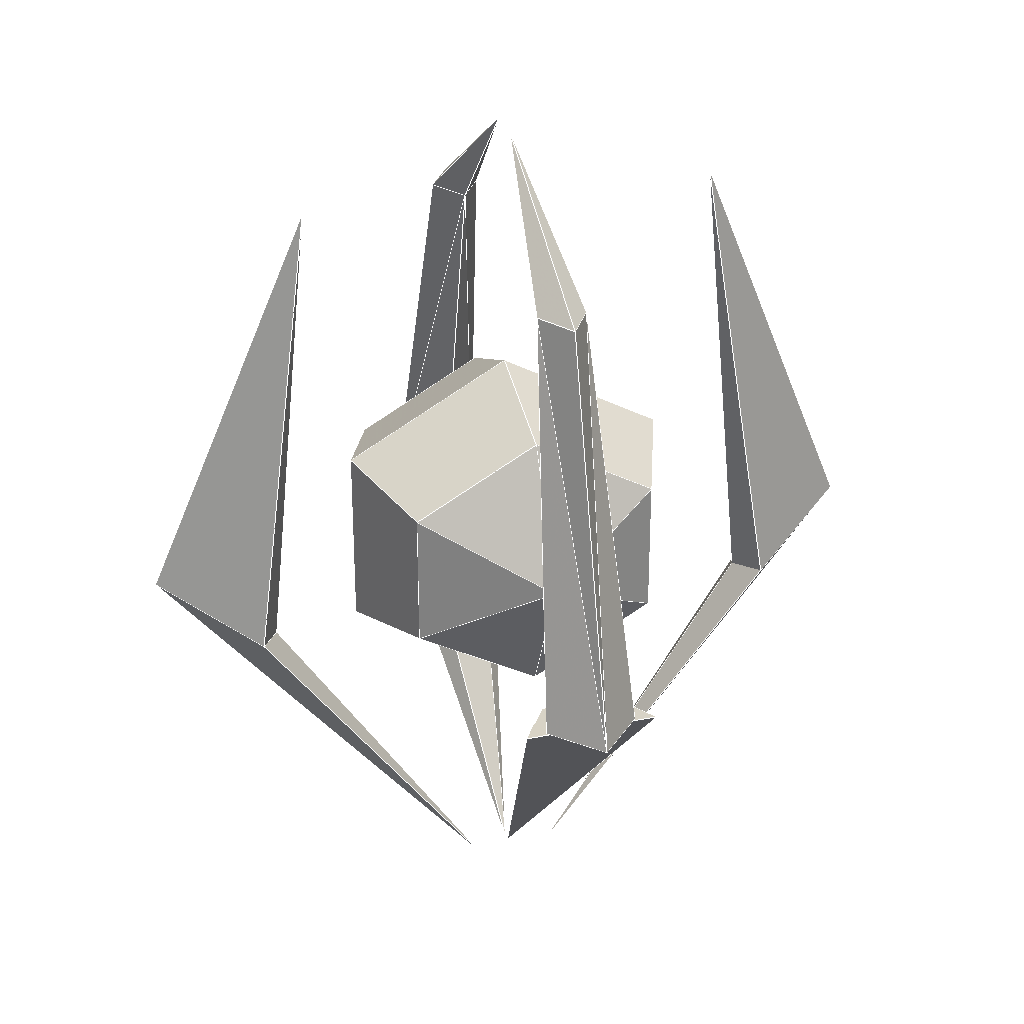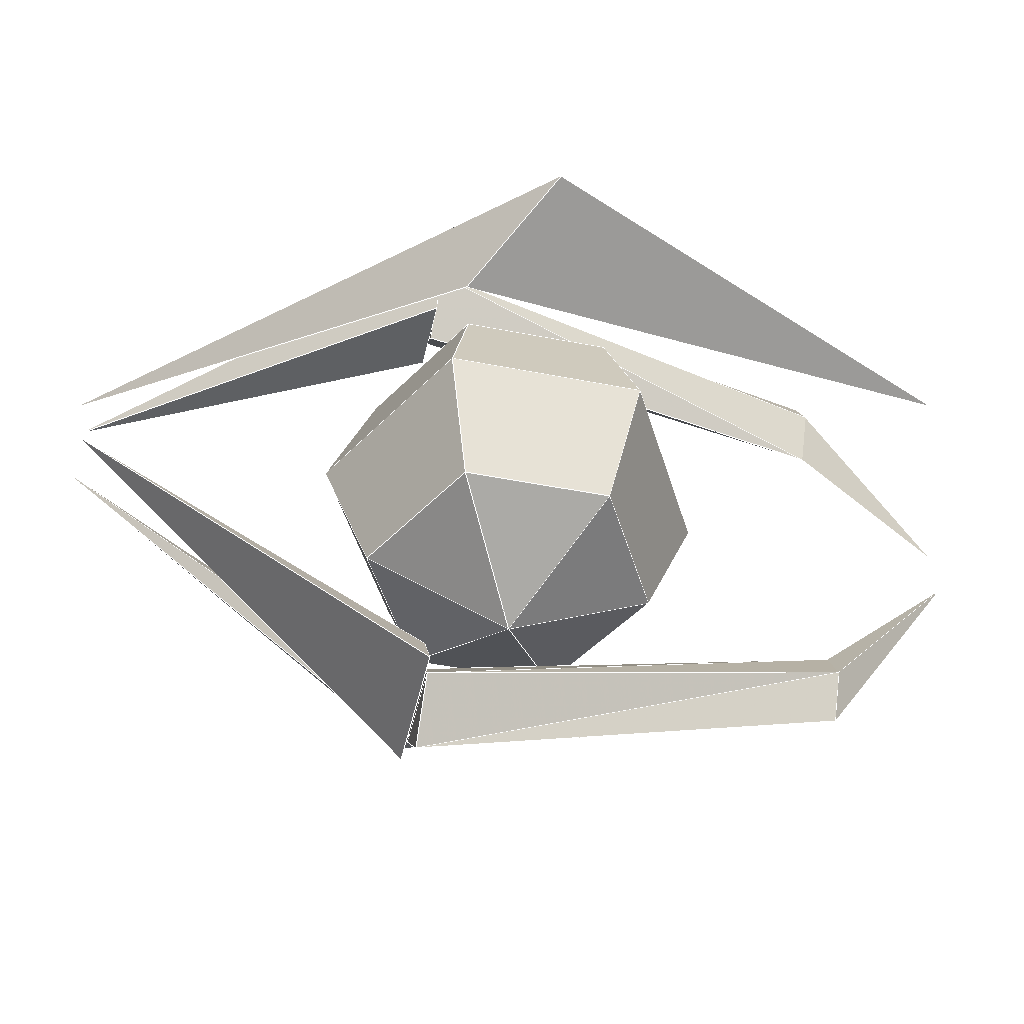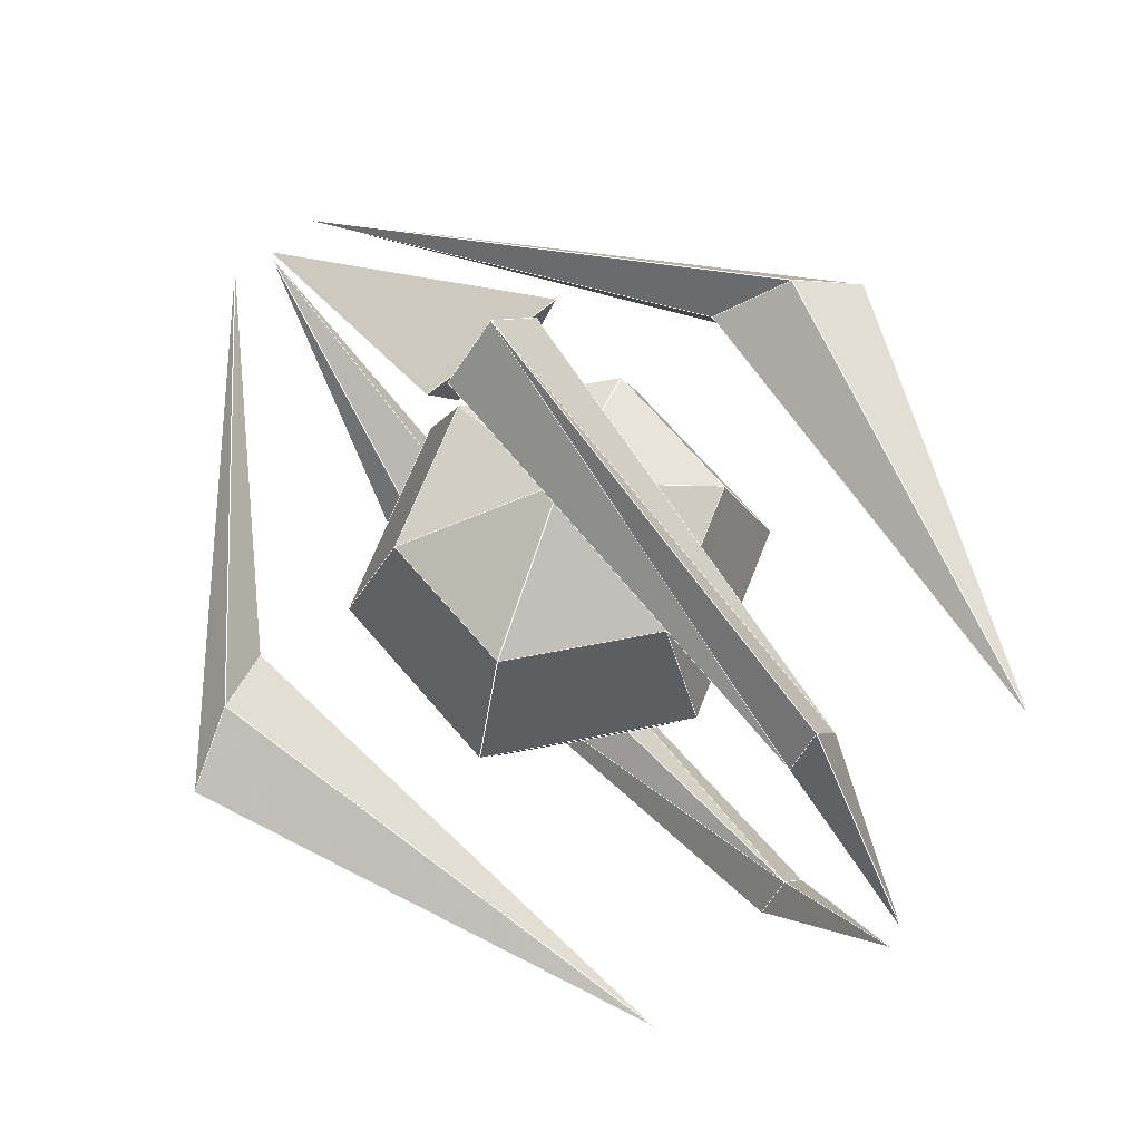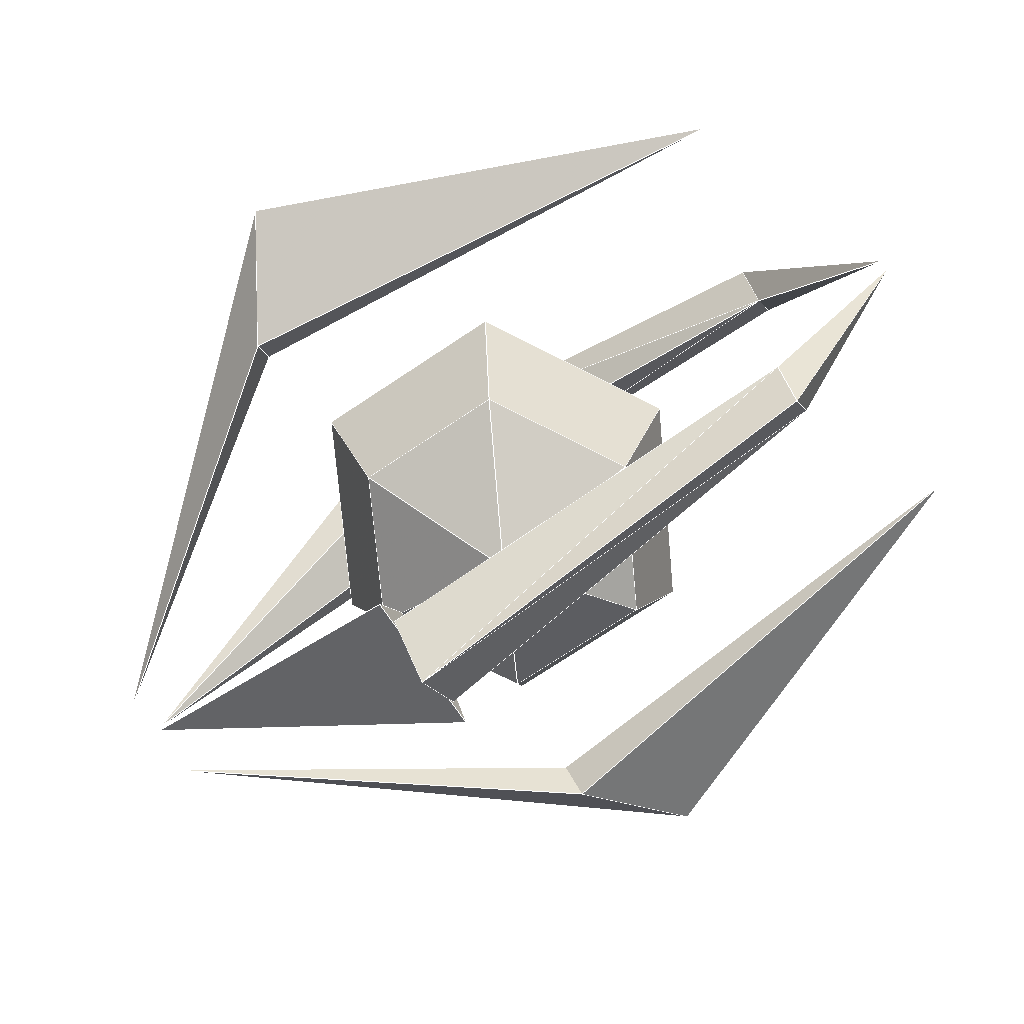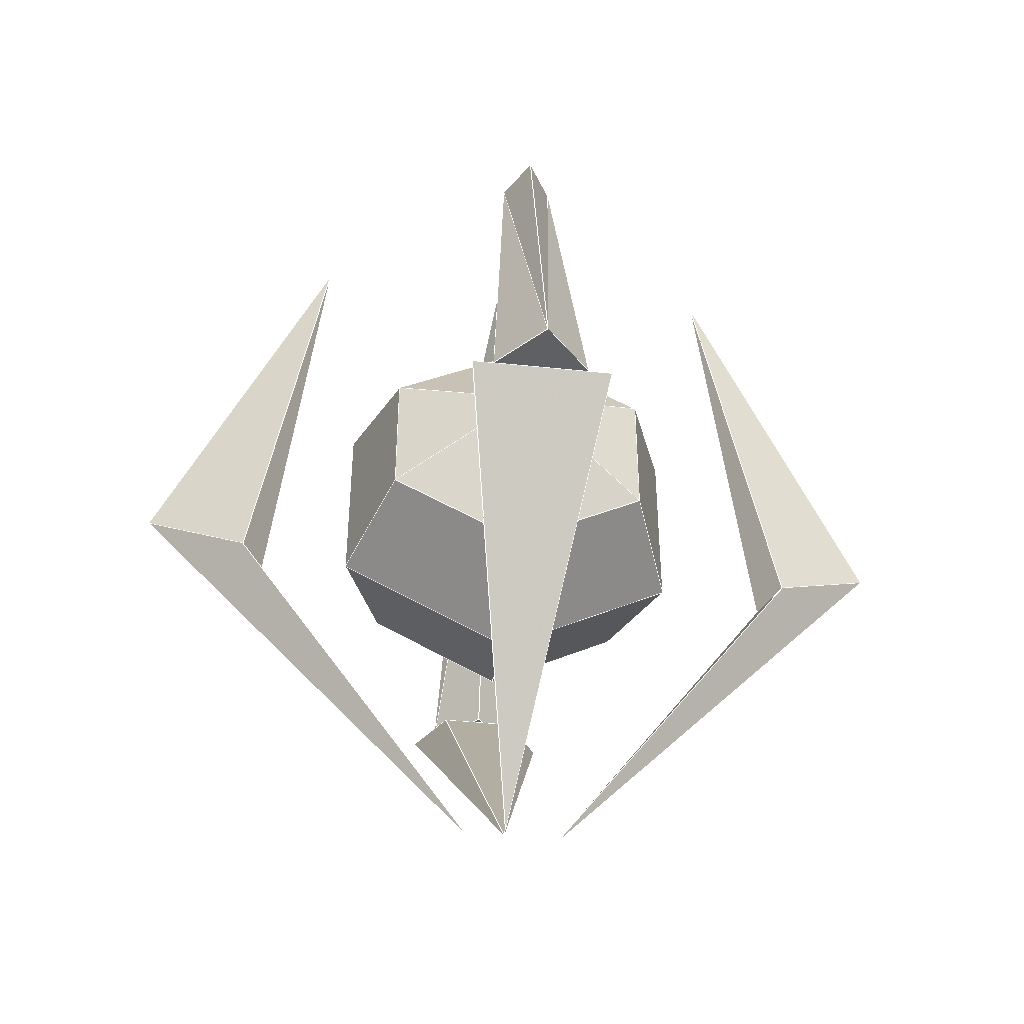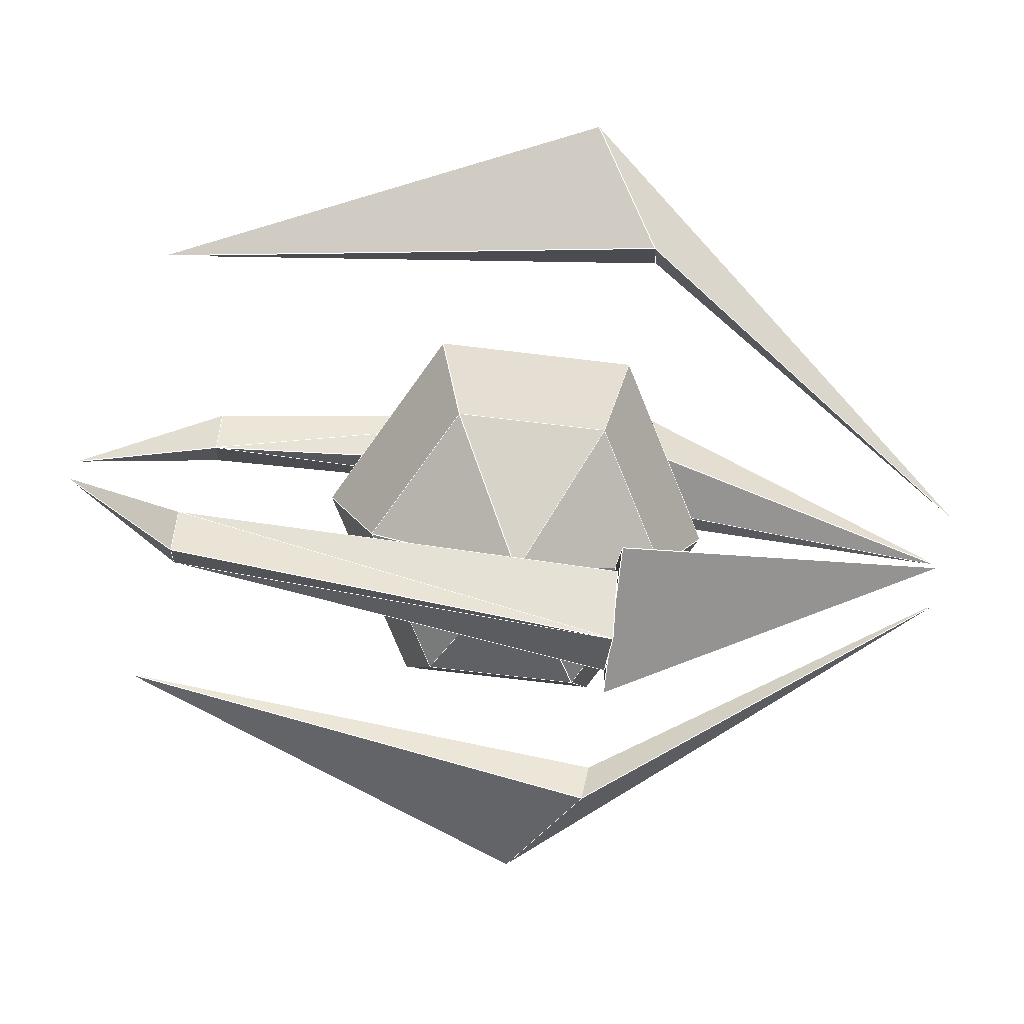
<metadata>
{"format":"obj","ext":"obj","renderer":"f3d","projection":"perspective","resolution":1024,"background":"white","views":[{"elev":28.1,"azim":-16.9,"up":"+Z"},{"elev":-48.2,"azim":-102.4,"up":"+Y"},{"elev":66.0,"azim":-40.0,"up":"+Y"},{"elev":-71.8,"azim":-56.1,"up":"+Y"},{"elev":-44.1,"azim":-7.0,"up":"+Z"},{"elev":-74.4,"azim":83.3,"up":"+Y"}]}
</metadata>
<code>
v 0.02118 0.2414 0.282
v 0.000743 0.09465 0.3958
v -0.000743 0.2047 0.282
v 0.02118 0.2414 0.282
v -0.000743 0.2782 0.2821
v 0.000743 0.09465 0.3958
v -0.02267 0.2414 0.282
v 0.000743 0.09465 0.3958
v -0.000743 0.2782 0.2821
v -0.02267 0.2414 0.282
v 0.04081 0.3375 -0.07791
v 0.02118 0.2414 0.282
v -0.000743 0.2047 0.282
v 0.04081 0.3375 -0.07791
v -0.000657 0.3819 -0.0779
v 0.02118 0.2414 0.282
v -0.000743 0.2782 0.2821
v -0.04229 0.3375 -0.07791
v -0.02267 0.2414 0.282
v -0.000657 0.3819 -0.0779
v -0.000743 0.2782 0.2821
v -0.000657 0.2931 -0.07793
v -0.000743 0.2047 0.282
v -0.04229 0.3375 -0.07791
v -0.02267 0.2414 0.282
v -0.000657 0.3819 -0.0779
v 0.04081 0.3375 -0.07791
v -0.04229 0.3375 -0.07791
v -0.000657 0.2931 -0.07793
v -0.000743 0.2782 0.2821
v -0.000743 0.2047 0.282
v 0.02118 0.2414 0.282
v -0.000657 0.2931 -0.07793
v -0.02267 -0.09872 0.282
v -0.002229 0.04772 0.3958
v -0.000743 -0.06197 0.282
v -0.02267 -0.09872 0.282
v -0.000743 -0.1355 0.2821
v -0.002229 0.04772 0.3958
v 0.02118 -0.09872 0.282
v -0.002229 0.04772 0.3958
v -0.000743 -0.1355 0.2821
v 0.02118 -0.09872 0.282
v -0.04229 -0.1948 -0.07791
v -0.02267 -0.09872 0.282
v -0.000743 -0.06197 0.282
v -0.04229 -0.1948 -0.07791
v -0.000829 -0.2392 -0.0779
v -0.02267 -0.09872 0.282
v -0.000743 -0.1355 0.2821
v 0.04081 -0.1948 -0.07791
v 0.02118 -0.09872 0.282
v -0.000829 -0.2392 -0.0779
v -0.000743 -0.1355 0.2821
v -0.000829 -0.1504 -0.07793
v -0.000743 -0.06197 0.282
v 0.04081 -0.1948 -0.07791
v 0.02118 -0.09872 0.282
v -0.000829 -0.2392 -0.0779
v -0.04229 -0.1948 -0.07791
v 0.04081 -0.1948 -0.07791
v -0.000829 -0.1504 -0.07793
v -0.000743 -0.1355 0.2821
v -0.000743 -0.06197 0.282
v -0.02267 -0.09872 0.282
v -0.000829 -0.1504 -0.07793
v -0.03371 -0.153 -0.07939
v -0.06115 -0.1954 -0.07948
v 0.06115 -0.1954 -0.07948
v 0.03371 -0.153 -0.07939
v -0.06115 -0.1954 -0.07948
v 0 0.06767 -0.3827
v 0.06115 -0.1954 -0.07948
v 0 0.06767 -0.3827
v -0.03371 -0.153 -0.07939
v 0.03371 -0.153 -0.07939
v -0.03371 -0.153 -0.07939
v 0 0.06767 -0.3827
v -0.06115 -0.1954 -0.07948
v 0.03371 -0.153 -0.07939
v 0.06115 -0.1954 -0.07948
v 0 0.06767 -0.3827
v 0.3536 0.09303 -0.03298
v 0.04459 0.07079 -0.3909
v 0.2975 0.124 -0.06271
v 0.243 0.07839 -0.0965
v 0.04459 0.07079 -0.3909
v 0.2614 0.04697 -0.0915
v 0.2614 0.04697 -0.0915
v 0.04459 0.07079 -0.3909
v 0.3536 0.09303 -0.03298
v 0.04459 0.07079 -0.3909
v 0.243 0.07839 -0.0965
v 0.2975 0.124 -0.06271
v 0.2975 0.124 -0.06271
v 0.243 0.07839 -0.0965
v 0.2004 0.07567 0.3297
v 0.3536 0.09303 -0.03298
v 0.2004 0.07567 0.3297
v 0.2614 0.04697 -0.0915
v 0.2614 0.04697 -0.0915
v 0.2004 0.07567 0.3297
v 0.243 0.07839 -0.0965
v 0.2004 0.07567 0.3297
v 0.3536 0.09303 -0.03298
v 0.2975 0.124 -0.06271
v -0.3412 0.09303 -0.03298
v -0.2851 0.124 -0.06271
v -0.03223 0.07079 -0.3909
v -0.2307 0.07839 -0.0965
v -0.249 0.04697 -0.0915
v -0.03223 0.07079 -0.3909
v -0.249 0.04697 -0.0915
v -0.3412 0.09303 -0.03298
v -0.03223 0.07079 -0.3909
v -0.03223 0.07079 -0.3909
v -0.2851 0.124 -0.06271
v -0.2307 0.07839 -0.0965
v -0.2851 0.124 -0.06271
v -0.188 0.07567 0.3297
v -0.2307 0.07839 -0.0965
v -0.3412 0.09303 -0.03298
v -0.249 0.04697 -0.0915
v -0.188 0.07567 0.3297
v -0.249 0.04697 -0.0915
v -0.2307 0.07839 -0.0965
v -0.188 0.07567 0.3297
v -0.188 0.07567 0.3297
v -0.2851 0.124 -0.06271
v -0.3412 0.09303 -0.03298
v 0.03371 0.2972 -0.07939
v 0.06115 0.3397 -0.07948
v -0.06115 0.3397 -0.07948
v -0.03371 0.2972 -0.07939
v 0.06115 0.3397 -0.07948
v 0 0.07654 -0.3827
v -0.06115 0.3397 -0.07948
v 0 0.07654 -0.3827
v 0.03371 0.2972 -0.07939
v -0.03371 0.2972 -0.07939
v 0.03371 0.2972 -0.07939
v 0 0.07654 -0.3827
v 0.06115 0.3397 -0.07948
v -0.03371 0.2972 -0.07939
v -0.06115 0.3397 -0.07948
v 0 0.07654 -0.3827
v -0.114 -0.02594 0.05997
v -0.000235 -0.02594 0.1227
v -0.000235 0.07458 0.1638
v -0.1516 0.07458 0.08041
v -0.000235 -0.02594 0.1227
v 0.1136 -0.02594 0.05997
v 0.1512 0.07458 0.08041
v -0.000235 0.07458 0.1638
v -0.1516 0.07458 0.08041
v -0.000235 0.07458 0.1638
v -0.000235 0.1751 0.1227
v -0.114 0.1751 0.05997
v 0.1136 0.1751 0.05997
v -0.000235 0.1751 0.1227
v -0.000235 0.1751 0.1227
v 0.1136 0.1751 0.05997
v -0.000235 0.2347 -0.001933
v -0.114 0.1751 -0.06383
v -0.000235 0.2347 -0.001933
v -0.000235 0.1751 -0.1266
v 0.1136 0.1751 0.05997
v 0.1136 0.1751 -0.06383
v -0.000235 0.2347 -0.001933
v -0.114 0.1751 -0.06383
v -0.000235 0.1751 -0.1266
v -0.000235 0.07458 -0.1677
v -0.1516 0.07458 -0.08427
v -0.000235 0.1751 -0.1266
v 0.1136 0.1751 -0.06383
v 0.1512 0.07458 -0.08427
v -0.000235 0.07458 -0.1677
v -0.1516 0.07458 -0.08427
v -0.000235 0.07458 -0.1677
v -0.000235 -0.02594 -0.1266
v -0.114 -0.02594 -0.06383
v -0.000235 0.07458 -0.1677
v 0.1512 0.07458 -0.08427
v 0.1136 -0.02594 -0.06383
v -0.000235 -0.02594 -0.1266
v -0.000235 -0.02594 -0.1266
v 0.1136 -0.02594 -0.06383
v -0.000235 -0.08556 -0.001933
v -0.114 -0.02594 0.05997
v -0.000235 -0.02594 0.1227
v 0.1136 -0.02594 0.05997
v 0.1512 0.07458 -0.08427
v 0.1512 0.07458 0.08041
v 0.1136 -0.02594 0.05997
v 0.1136 -0.02594 -0.06383
v 0.1136 0.1751 0.05997
v 0.1512 0.07458 0.08041
v 0.1512 0.07458 -0.08427
v 0.1136 0.1751 -0.06383
v -0.1516 0.07458 -0.08427
v -0.114 -0.02594 -0.06383
v -0.114 -0.02594 0.05997
v -0.1516 0.07458 0.08041
v -0.114 0.1751 0.05997
v -0.114 0.1751 -0.06383
v -0.1516 0.07458 -0.08427
v -0.1516 0.07458 0.08041
v -0.000235 0.2347 -0.001933
v -0.114 0.1751 -0.06383
v -0.114 0.1751 0.05997
v -0.114 0.1751 0.05997
v -0.000235 0.1751 0.1227
v -0.000235 0.2347 -0.001933
v -0.000235 0.2347 -0.001933
v 0.1136 0.1751 -0.06383
v -0.000235 0.1751 -0.1266
v -0.000235 -0.08556 -0.001933
v -0.114 -0.02594 0.05997
v -0.114 -0.02594 -0.06383
v -0.114 -0.02594 -0.06383
f 1 2 3
f 4 5 6
f 7 8 9
f 3 2 10
f 11 12 13
f 14 15 16
f 16 15 17
f 18 19 20
f 20 19 21
f 22 23 24
f 24 23 25
f 26 27 28
f 28 27 29
f 30 31 32
f 11 13 33
f 34 35 36
f 37 38 39
f 40 41 42
f 36 35 43
f 44 45 46
f 47 48 49
f 49 48 50
f 51 52 53
f 53 52 54
f 55 56 57
f 57 56 58
f 59 60 61
f 61 60 62
f 63 64 65
f 44 46 66
f 67 68 69
f 67 69 70
f 71 72 73
f 74 75 76
f 77 78 79
f 80 81 82
f 83 84 85
f 86 87 88
f 89 90 91
f 92 93 94
f 95 96 97
f 98 99 100
f 101 102 103
f 104 105 106
f 107 108 109
f 110 111 112
f 113 114 115
f 116 117 118
f 119 120 121
f 122 123 124
f 125 126 127
f 128 129 130
f 131 132 133
f 131 133 134
f 135 136 137
f 138 139 140
f 141 142 143
f 144 145 146
f 147 148 149
f 147 149 150
f 151 152 153
f 151 153 154
f 155 156 157
f 155 157 158
f 154 153 159
f 154 159 160
f 161 162 163
f 164 165 166
f 167 168 169
f 170 171 172
f 170 172 173
f 174 175 176
f 174 176 177
f 178 179 180
f 178 180 181
f 182 183 184
f 182 184 185
f 186 187 188
f 189 188 190
f 187 191 188
f 192 193 194
f 192 194 195
f 196 197 198
f 196 198 199
f 200 201 202
f 200 202 203
f 204 205 206
f 204 206 207
f 208 209 210
f 211 212 213
f 214 215 216
f 188 191 190
f 217 218 219
f 220 186 188
l 30 31
l 8 30
l 218 220
l 220 186
l 211 209
l 198 195
l 101 104
l 214 215
l 207 211
l 77 82
l 129 128
l 190 194
l 182 186
l 103 101
l 209 206
l 101 104
l 125 116
l 209 216
l 186 195
l 31 28
l 156 212
l 79 81
l 30 26
l 211 212
l 58 64
l 218 190
l 194 197
l 64 60
l 8 32
l 214 209
l 25 28
l 190 217
l 103 92
l 59 61
l 197 196
l 141 144
l 197 196
l 31 27
l 8 25
l 125 130
l 60 61
l 64 60
l 8 25
l 8 31
l 130 128
l 8 31
l 65 59
l 212 214
l 82 80
l 212 196
l 125 128
l 211 212
l 27 33
l 211 214
l 194 217
l 41 58
l 105 104
l 31 28
l 186 217
l 126 128
l 216 215
l 156 212
l 32 31
l 212 196
l 211 209
l 220 217
l 130 116
l 182 198
l 32 27
l 103 104
l 105 92
l 215 198
l 218 207
l 129 128
l 61 66
l 141 144
l 106 104
l 63 58
l 103 101
l 64 66
l 31 27
l 105 104
l 26 28
l 216 182
l 82 81
l 125 116
l 60 59
l 60 59
l 103 92
l 77 80
l 27 33
l 63 59
l 25 31
l 206 220
l 79 82
l 82 81
l 32 30
l 207 211
l 186 217
l 214 215
l 126 129
l 196 214
l 186 195
l 32 31
l 63 64
l 215 198
l 65 60
l 125 128
l 126 125
l 196 215
l 194 195
l 141 146
l 65 63
l 82 80
l 41 58
l 126 116
l 194 197
l 41 64
l 63 58
l 129 130
l 27 28
l 27 28
l 79 82
l 65 60
l 106 104
l 106 92
l 32 30
l 58 61
l 103 104
l 144 145
l 27 26
l 32 30
l 156 197
l 207 156
l 207 206
l 30 25
l 129 130
l 8 30
l 25 26
l 206 182
l 101 105
l 196 214
l 130 128
l 126 116
l 209 206
l 64 61
l 27 26
l 77 79
l 195 217
l 101 92
l 129 116
l 207 206
l 212 214
l 63 59
l 25 26
l 207 156
l 60 66
l 30 25
l 106 92
l 106 105
l 216 215
l 190 156
l 146 145
l 32 26
l 60 61
l 220 186
l 211 214
l 125 130
l 146 145
l 30 26
l 58 59
l 214 209
l 206 220
l 65 63
l 32 26
l 77 80
l 214 216
l 195 217
l 60 66
l 143 146
l 65 63
l 26 28
l 58 59
l 28 33
l 64 66
l 105 92
l 41 65
l 126 129
l 80 81
l 182 186
l 77 82
l 59 61
l 197 198
l 141 143
l 58 61
l 143 146
l 196 215
l 25 31
l 79 81
l 130 116
l 216 182
l 41 64
l 58 64
l 32 27
l 190 194
l 198 195
l 197 198
l 103 106
l 218 217
l 25 28
l 106 105
l 41 63
l 64 61
l 41 63
l 65 64
l 126 125
l 218 220
l 77 79
l 194 195
l 194 217
l 65 64
l 32 31
l 190 217
l 80 81
l 218 190
l 61 66
l 141 143
l 146 144
l 103 106
l 156 197
l 144 145
l 214 216
l 65 64
l 218 207
l 220 217
l 218 217
l 28 33
l 146 144
l 126 128
l 143 145
l 143 145
l 209 216
l 190 156
l 65 59
l 101 105
l 31 33
l 101 92
l 141 146
l 206 182
l 129 116
l 31 33
l 8 32
l 182 198
l 41 65

</code>
